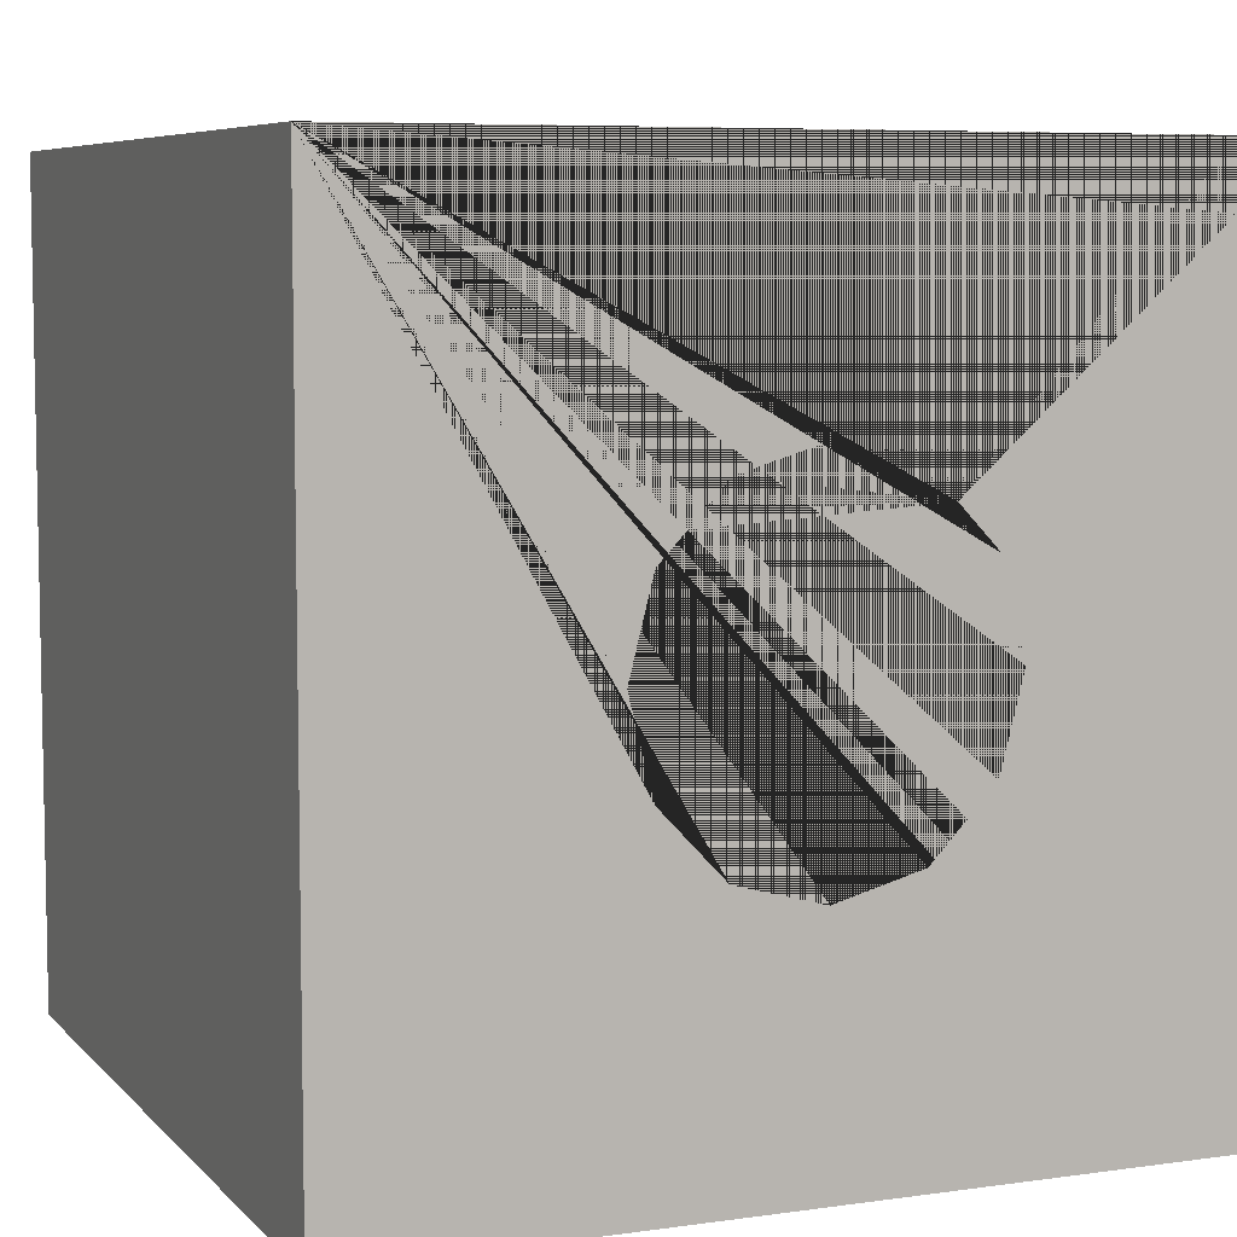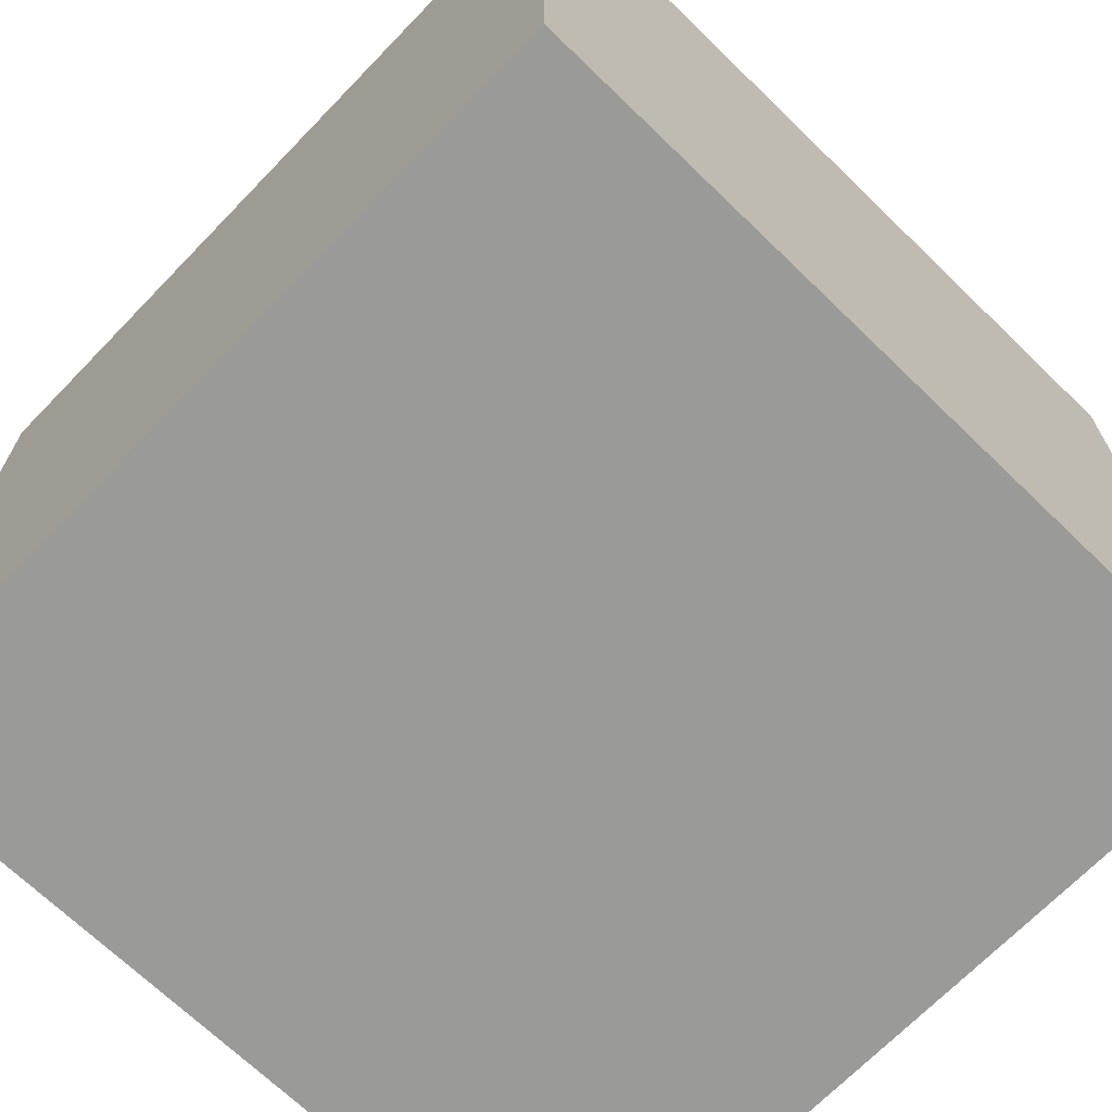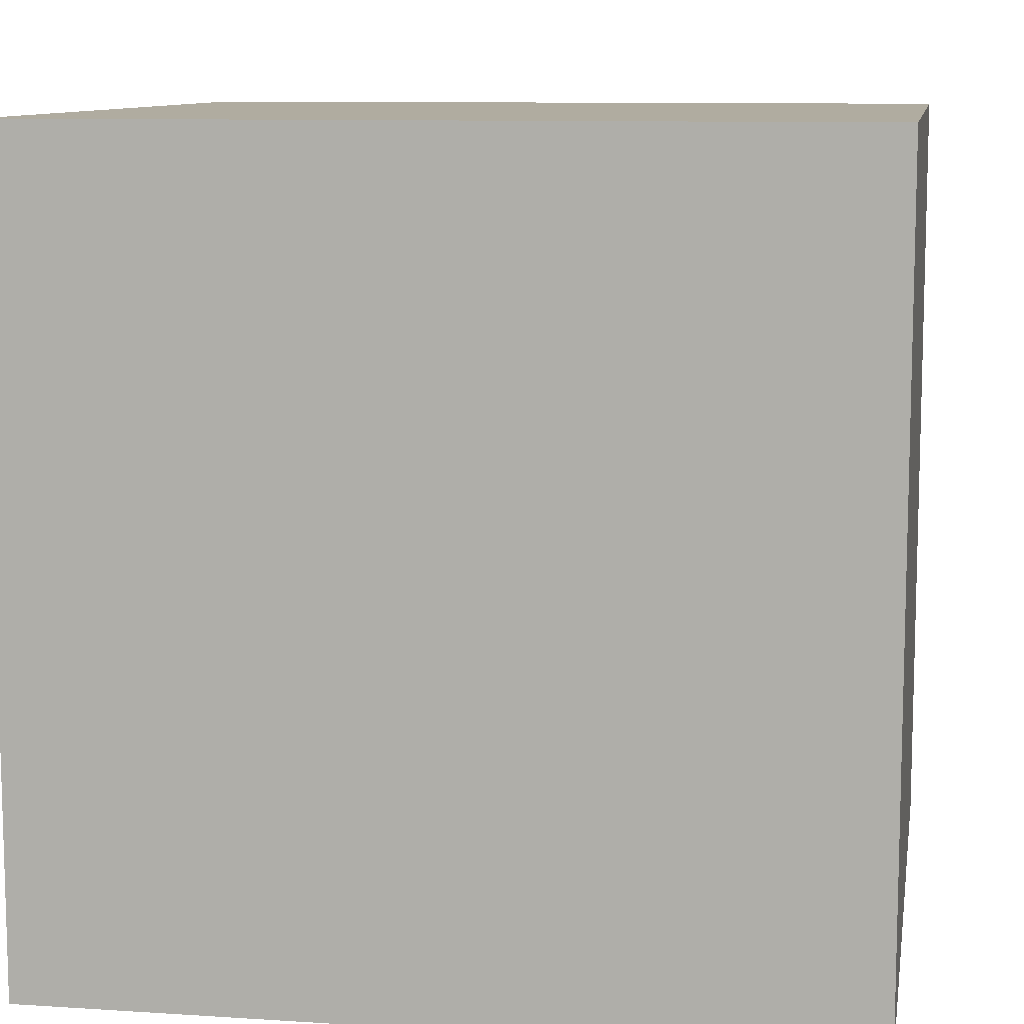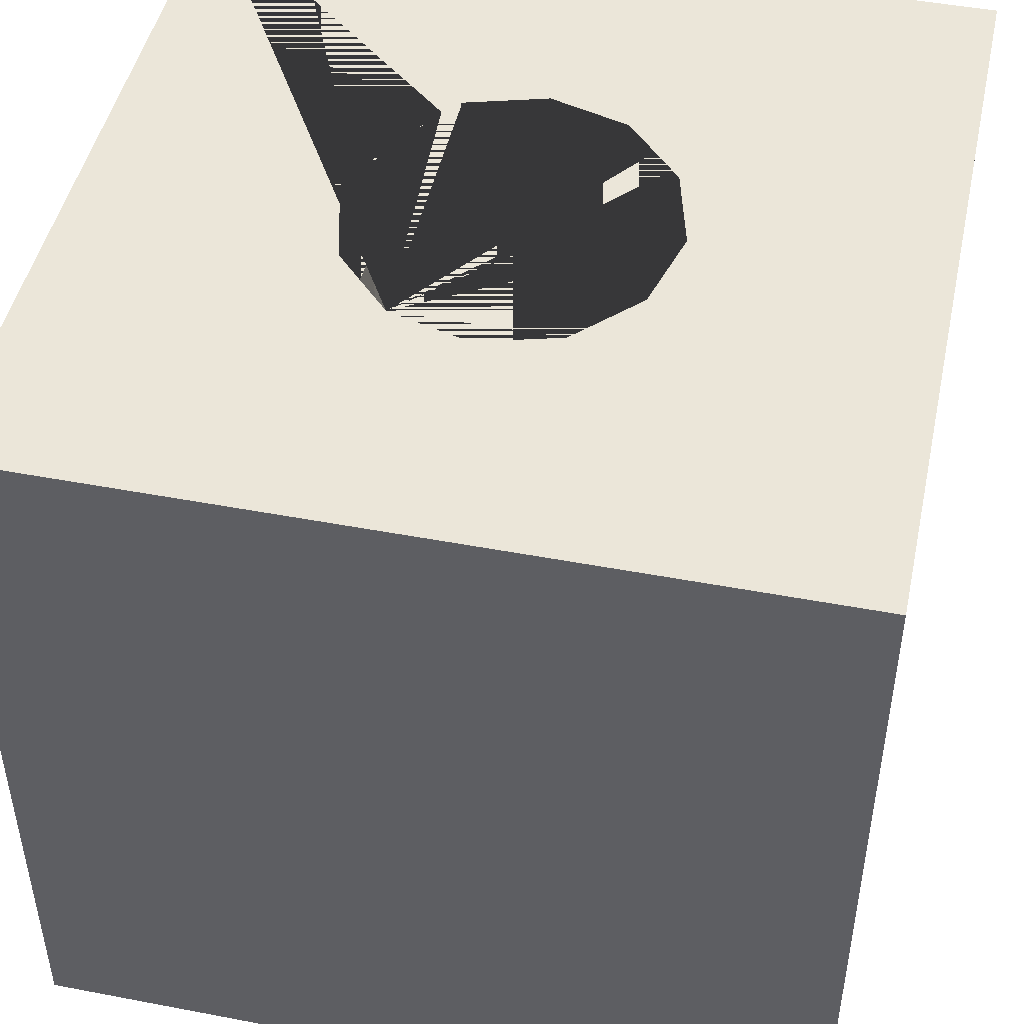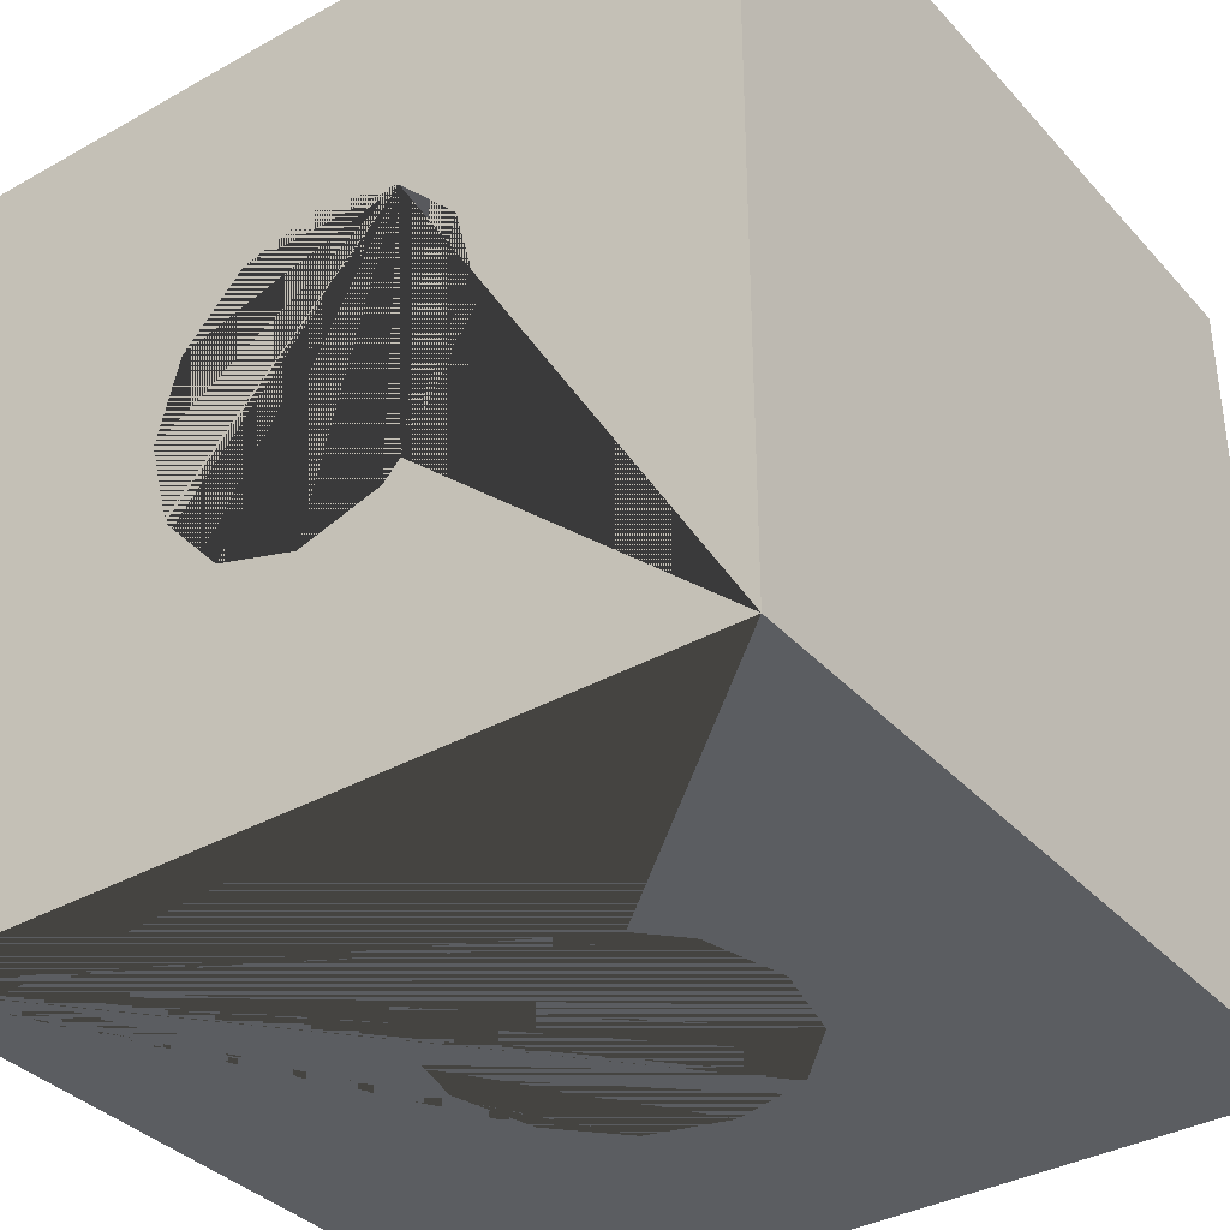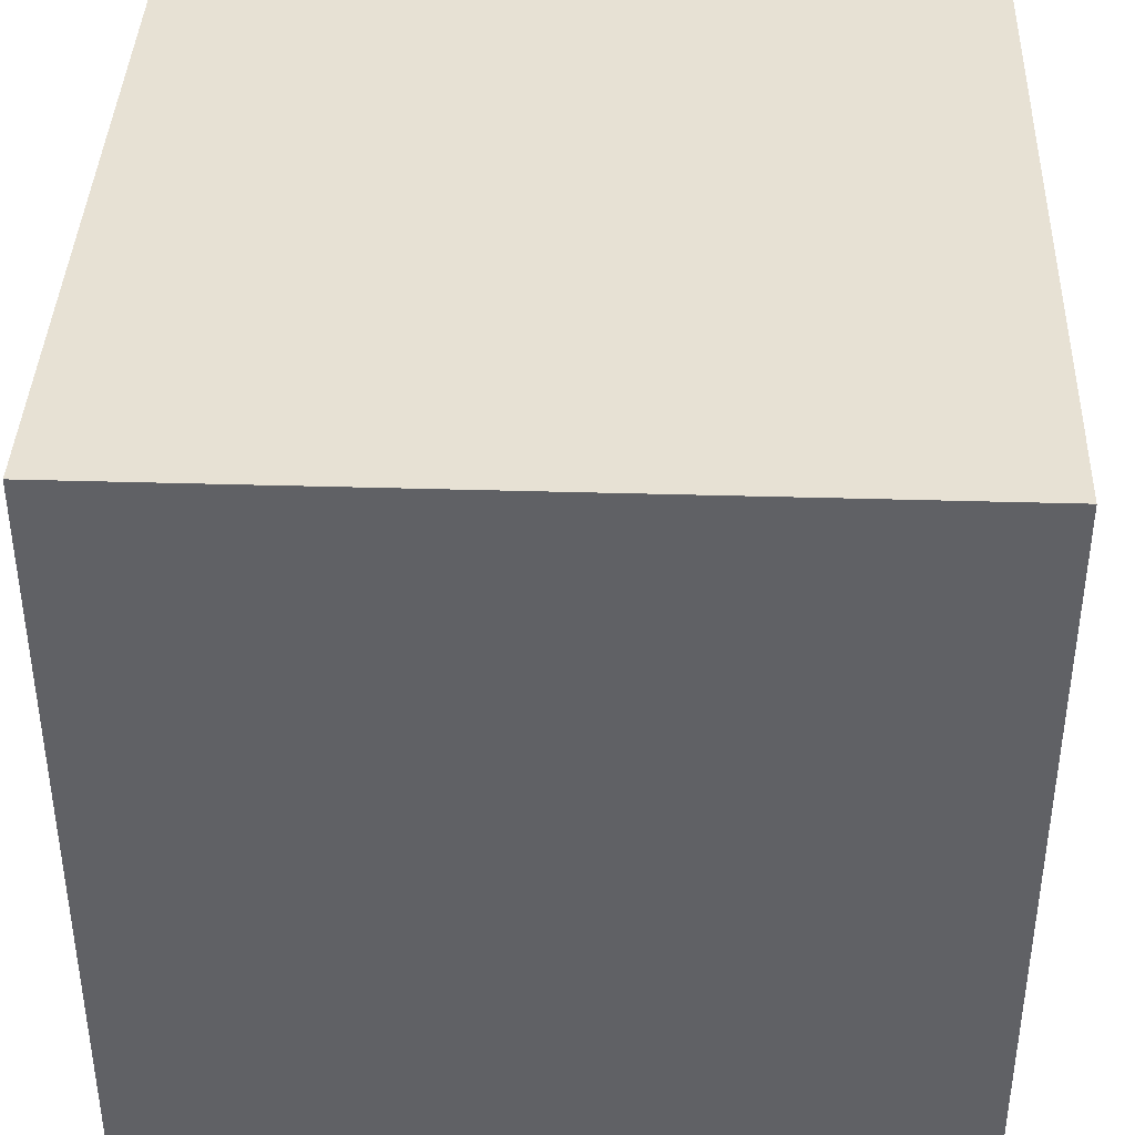
<metadata>
{"format":"obj","ext":"obj","renderer":"f3d","projection":"perspective","resolution":1024,"background":"white","views":[{"elev":6.8,"azim":157.4,"up":"+Y"},{"elev":-69.2,"azim":-44.1,"up":"+Y"},{"elev":9.9,"azim":9.5,"up":"+Z"},{"elev":47.0,"azim":12.2,"up":"+Y"},{"elev":-36.0,"azim":-143.8,"up":"+Z"},{"elev":39.5,"azim":92.1,"up":"+Z"}]}
</metadata>
<code>
o Torus.001
v -0 -0.6634 0.8694
v 0.5 -0.6121 0.7456
v 0.866 -0.4721 0.4075
v 1 -0.2807 -0.05448
v -1 -0.2807 -0.05448
v -0.866 -0.4721 0.4075
v -0.5 -0.6121 0.7456
v -0 -1.25 0.5801
v 0.5 -1.183 0.4641
v 0.866 -1 0.1471
v 1 -0.75 -0.2859
v 0.866 -0.5 -0.7189
v 0.5 -0.317 -1.036
v -0 -0.25 -1.152
v -0.5 -0.317 -1.036
v -0.866 -0.5 -0.7189
v -1 -0.75 -0.2859
v -0.866 -1 0.1471
v -0.5 -1.183 0.4641
v -0 -1.794 0.2168
v 0.5 -1.712 0.1105
v 0.866 -1.489 -0.1799
v 1 -1.185 -0.5766
v 0.866 -0.8807 -0.9733
v 0.5 -0.6578 -1.264
v -0 -0.5763 -1.37
v -0.5 -0.6578 -1.264
v -0.866 -0.8807 -0.9733
v -1 -1.185 -0.5766
v -0.866 -1.489 -0.1799
v -0.5 -1.712 0.1105
v -0 -2.286 -0.2145
v 0.5 -2.191 -0.3092
v 0.866 -1.932 -0.568
v 1 -1.578 -0.9216
v 0.866 -1.225 -1.275
v 0.5 -0.9661 -1.534
v -0 -0.8713 -1.629
v -0.5 -0.9661 -1.534
v -0.866 -1.225 -1.275
v -1 -1.578 -0.9216
v -0.866 -1.932 -0.568
v -0.5 -2.191 -0.3092
v -0 -2.717 -0.7062
v 0.5 -2.61 -0.7878
v 0.866 -2.32 -1.011
v 1 -1.923 -1.315
v 0.866 -1.527 -1.619
v 0.5 -1.236 -1.842
v -0 -1.13 -1.924
v -0.5 -1.236 -1.842
v -0.866 -1.527 -1.619
v -1 -1.923 -1.315
v -0.866 -2.32 -1.011
v -0.5 -2.61 -0.7878
v -0 -3.08 -1.25
v 0.5 -2.964 -1.317
v 0.866 -2.647 -1.5
v 1 -2.214 -1.75
v 0.866 -1.781 -2
v 0.5 -1.464 -2.183
v -0 -1.348 -2.25
v -0.5 -1.464 -2.183
v -0.866 -1.781 -2
v -1 -2.214 -1.75
v -0.866 -2.647 -1.5
v -0.5 -2.964 -1.317
v -0 -3.369 -1.837
v 0.5 -3.246 -1.888
v 0.866 -2.907 -2.028
v 1 -2.446 -2.219
v 0.866 -1.984 -2.411
v -0.866 -1.984 -2.411
v -1 -2.446 -2.219
v -0.866 -2.907 -2.028
v -0.5 -3.246 -1.888
v -0 -3.58 -2.456
v 0.5 -3.45 -2.491
v -0.5 -3.45 -2.491
v 2.5 -0.1 -2.5
v 2.5 -5 -2.5
v 2.5 -0.1 2.5
v 2.5 -5 2.5
v -2.5 -0.1 -2.5
v -2.5 -5 -2.5
v -2.5 -0.1 2.5
v -2.5 -5 2.5
v -0 -0.1 1.061
v 0.5 -0.1 0.9195
v -0 -1.471 -2.5
v 0.866 -0.1 0.5338
v -0.5 -1.62 -2.5
v -0.6324 -1.768 -2.5
v 1 -0.1 0.006869
v 0.5364 -3.415 -2.5
v 0.8735 -0.1 -0.4908
v 0.866 -3.068 -2.5
v -0.8735 -0.1 -0.4908
v -1 -0.1 0.006869
v 1 -2.541 -2.5
v -0.866 -0.1 0.5338
v 0.866 -2.014 -2.5
v -0.7042 -0.1 0.7042
v -0.5 -0.1 0.9195
v 0.6324 -1.768 -2.5
v 0.7123 -1.852 -2.5
v -0.866 -2.014 -2.5
v 0.866 -0.1 -0.5217
v -1 -2.541 -2.5
v 0.5 -0.1 -0.9289
v -0.866 -3.068 -2.5
v -0.5364 -3.415 -2.5
v -0 -0.1 -1.078
v -0 -3.588 -2.5
v 0.5 -3.452 -2.5
v -0.5 -0.1 -0.9289
v -0.6002 -0.1 -0.8175
v -0.866 -0.1 -0.5217
v -0.5 -3.452 -2.5
v 0.5 -1.62 -2.5
f 83 82 86 87
f 87 86 84 85
f 85 81 83 87
f 81 80 82 83
f 89 2 1 88
f 91 3 2 89
f 94 4 3 91
f 96 4 94
f 99 5 98
f 101 6 5 99
f 7 6 101 103 104
f 88 1 7 104
f 1 2 9 8
f 2 3 10 9
f 3 4 11 10
f 12 11 4 96 108
f 110 13 12 108
f 113 14 13 110
f 116 15 14 113
f 117 118 16 15 116
f 5 17 16 118 98
f 5 6 18 17
f 6 7 19 18
f 7 1 8 19
f 8 9 21 20
f 9 10 22 21
f 10 11 23 22
f 11 12 24 23
f 12 13 25 24
f 13 14 26 25
f 14 15 27 26
f 15 16 28 27
f 16 17 29 28
f 17 18 30 29
f 18 19 31 30
f 19 8 20 31
f 20 21 33 32
f 21 22 34 33
f 22 23 35 34
f 23 24 36 35
f 24 25 37 36
f 25 26 38 37
f 26 27 39 38
f 27 28 40 39
f 28 29 41 40
f 29 30 42 41
f 30 31 43 42
f 31 20 32 43
f 32 33 45 44
f 33 34 46 45
f 34 35 47 46
f 35 36 48 47
f 36 37 49 48
f 37 38 50 49
f 38 39 51 50
f 39 40 52 51
f 40 41 53 52
f 41 42 54 53
f 42 43 55 54
f 43 32 44 55
f 44 45 57 56
f 45 46 58 57
f 46 47 59 58
f 47 48 60 59
f 48 49 61 60
f 49 50 62 61
f 50 51 63 62
f 51 52 64 63
f 52 53 65 64
f 53 54 66 65
f 54 55 67 66
f 55 44 56 67
f 56 57 69 68
f 57 58 70 69
f 58 59 71 70
f 59 60 72 71
f 105 72 60 61 120
f 61 62 90 120
f 62 63 92 90
f 92 63 64 73 93
f 64 65 74 73
f 65 66 75 74
f 66 67 76 75
f 67 56 68 76
f 68 69 78 77
f 95 78 69 70 97
f 70 71 100 97
f 71 72 102 100
f 72 105 106 102
f 73 107 93
f 107 73 74 109
f 109 74 75 111
f 111 75 76 79 112
f 76 68 77 79
f 77 78 115 114
f 78 95 115
f 79 119 112
f 79 77 114 119
f 117 84 86 103 101 99 98 118
f 104 103 86 82 80 84 117 116 113 110 108 96 94 91 89 88
f 93 84 80 106 105 120 90 92
f 80 81 85 84 93 107 109 111 112 119 114 115 95 97 100 102 106

</code>
